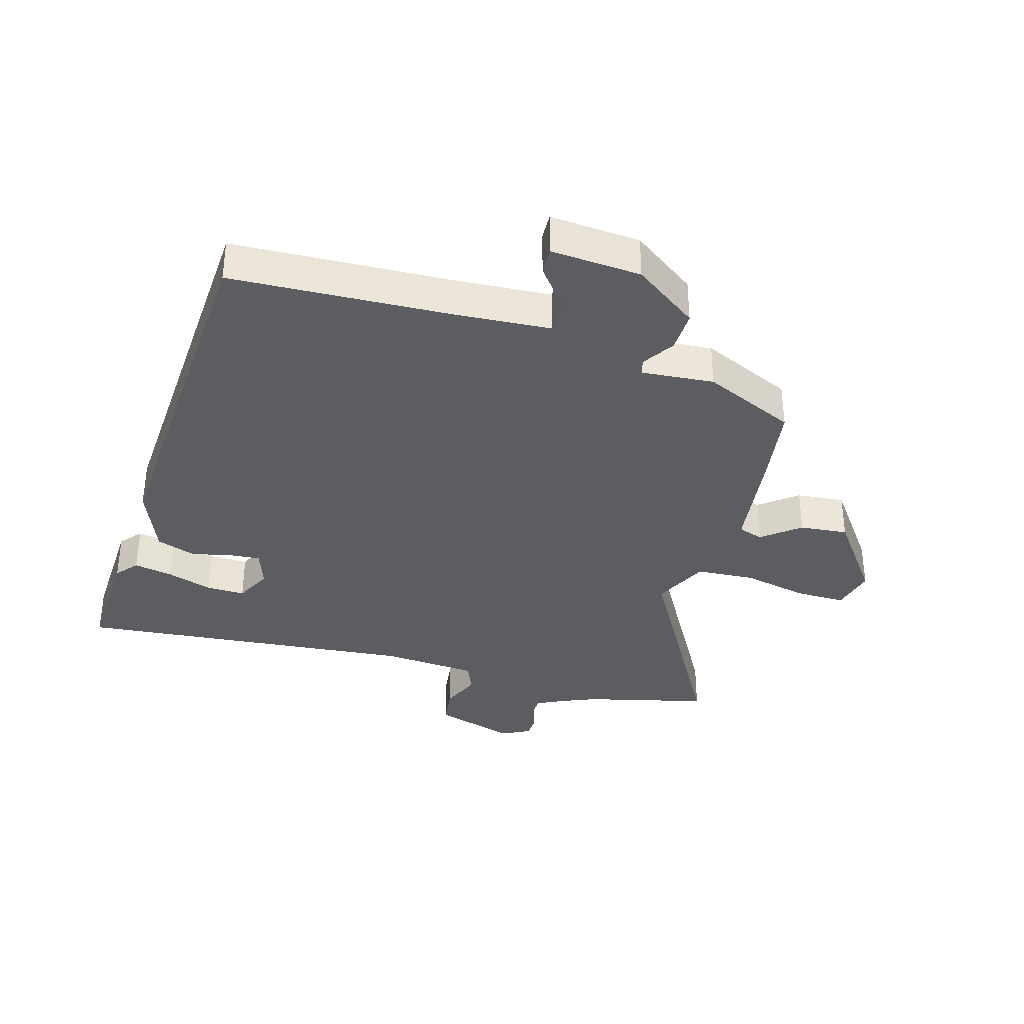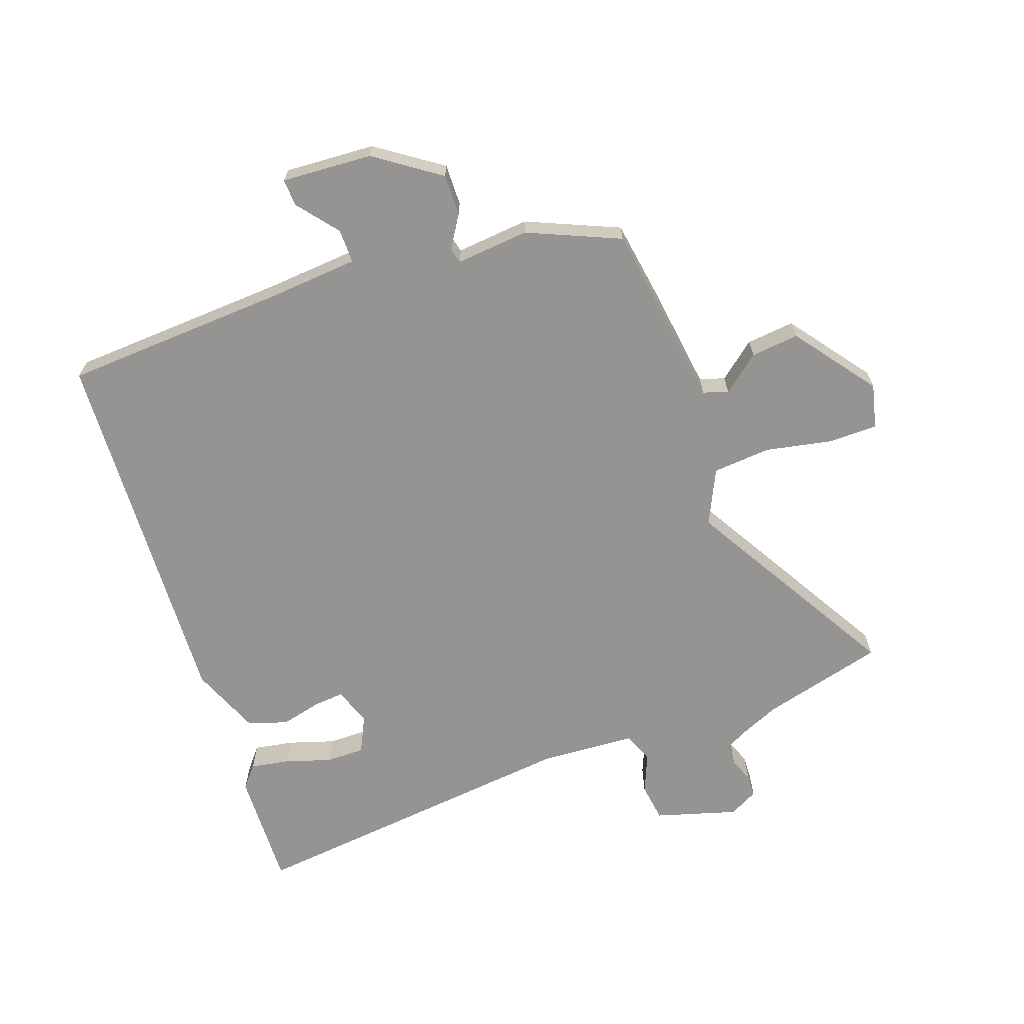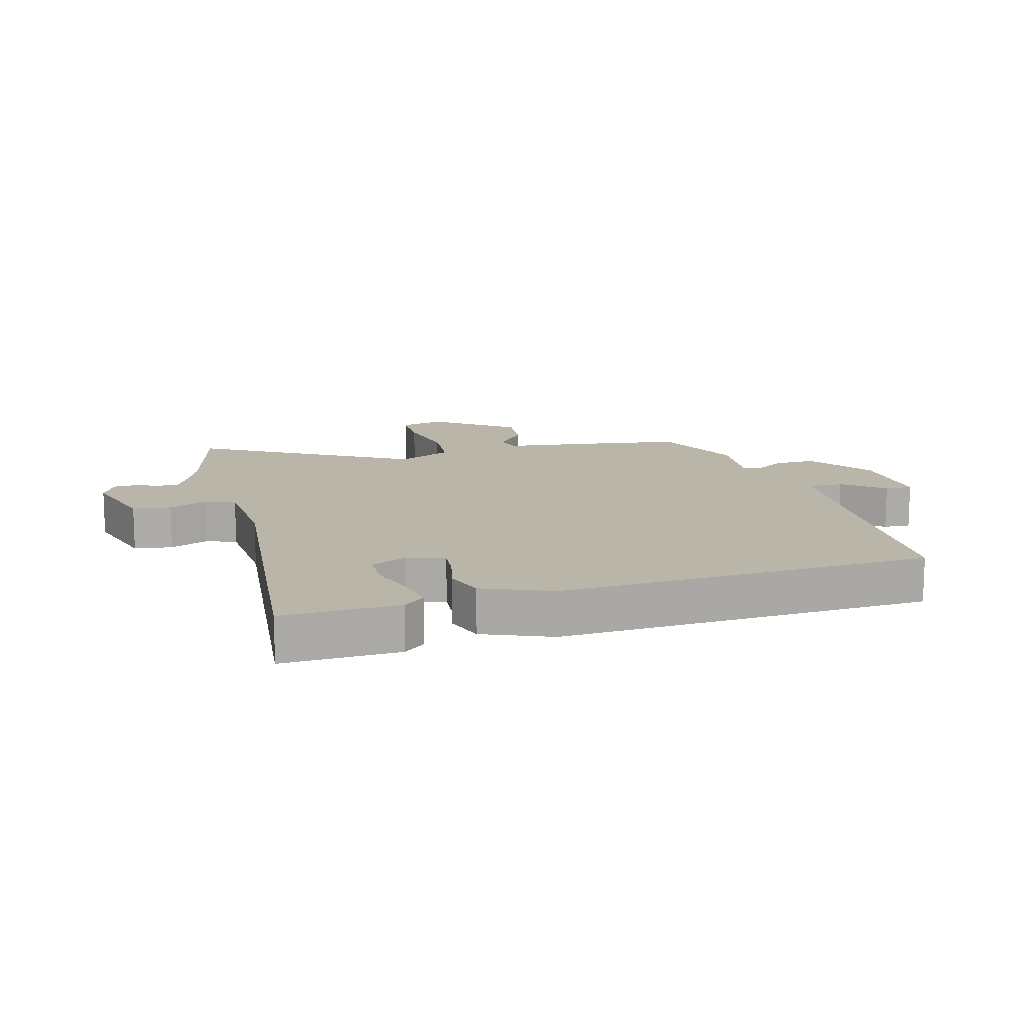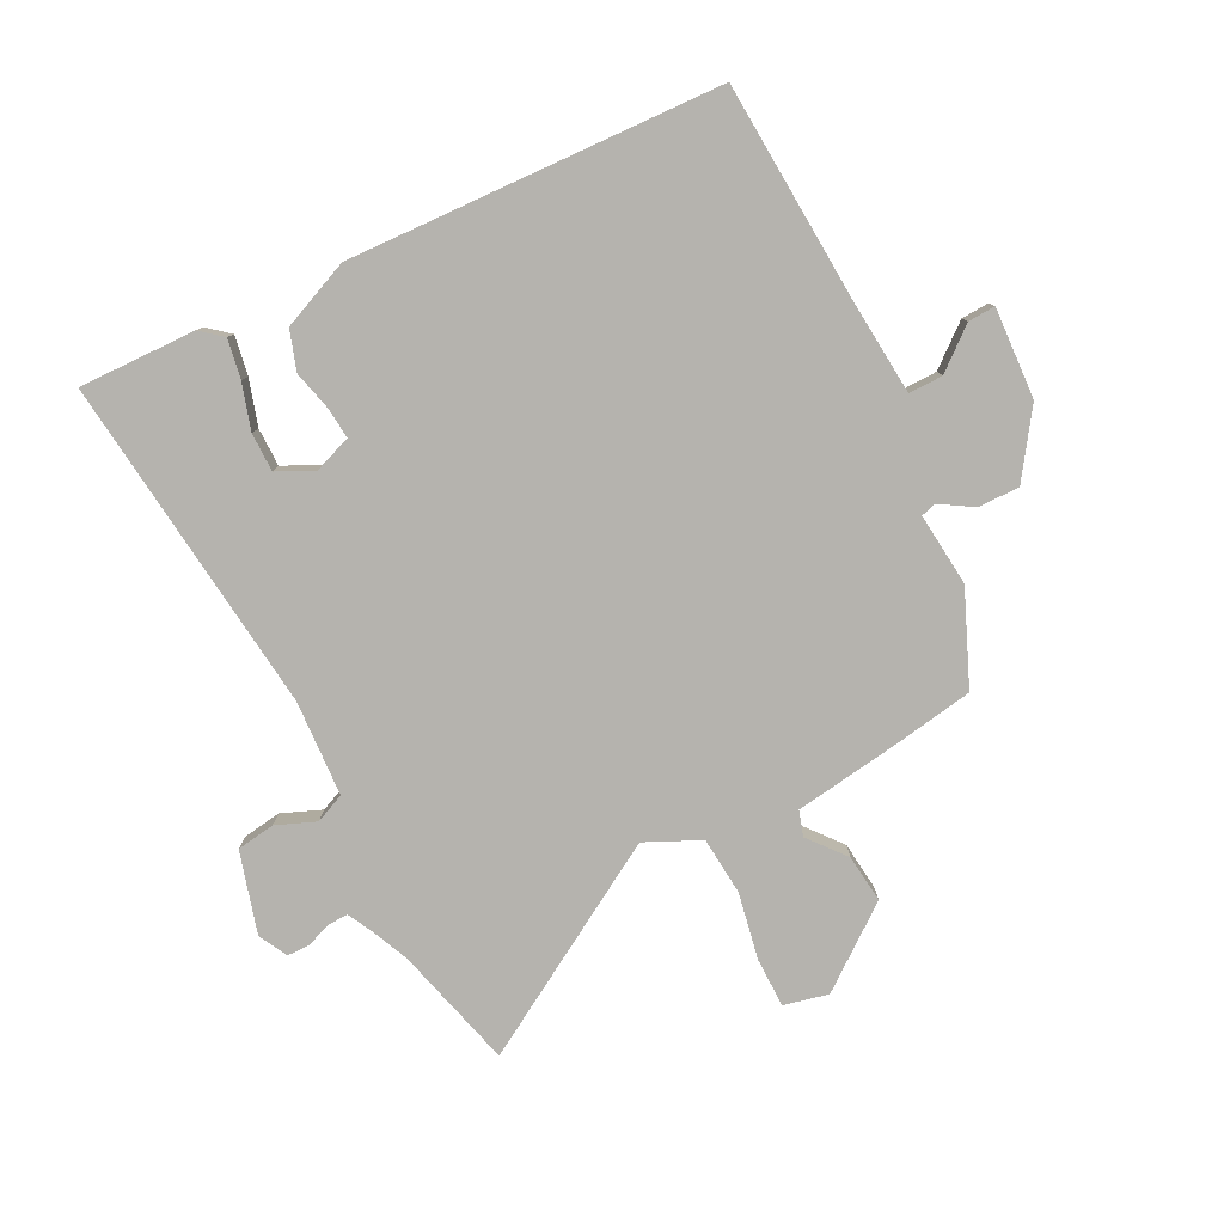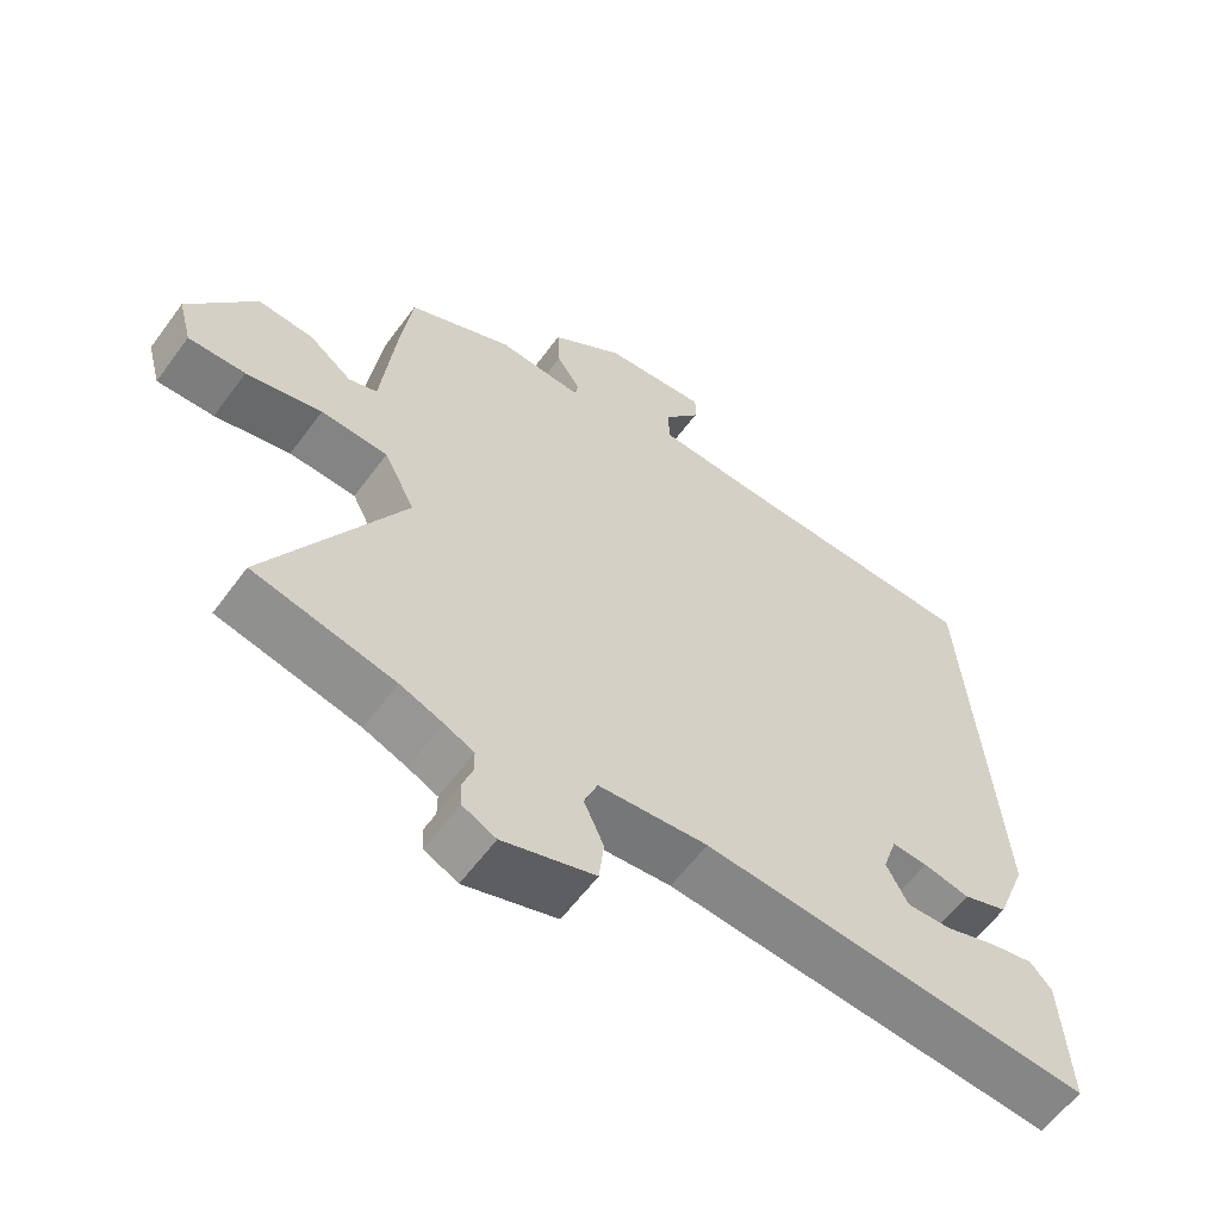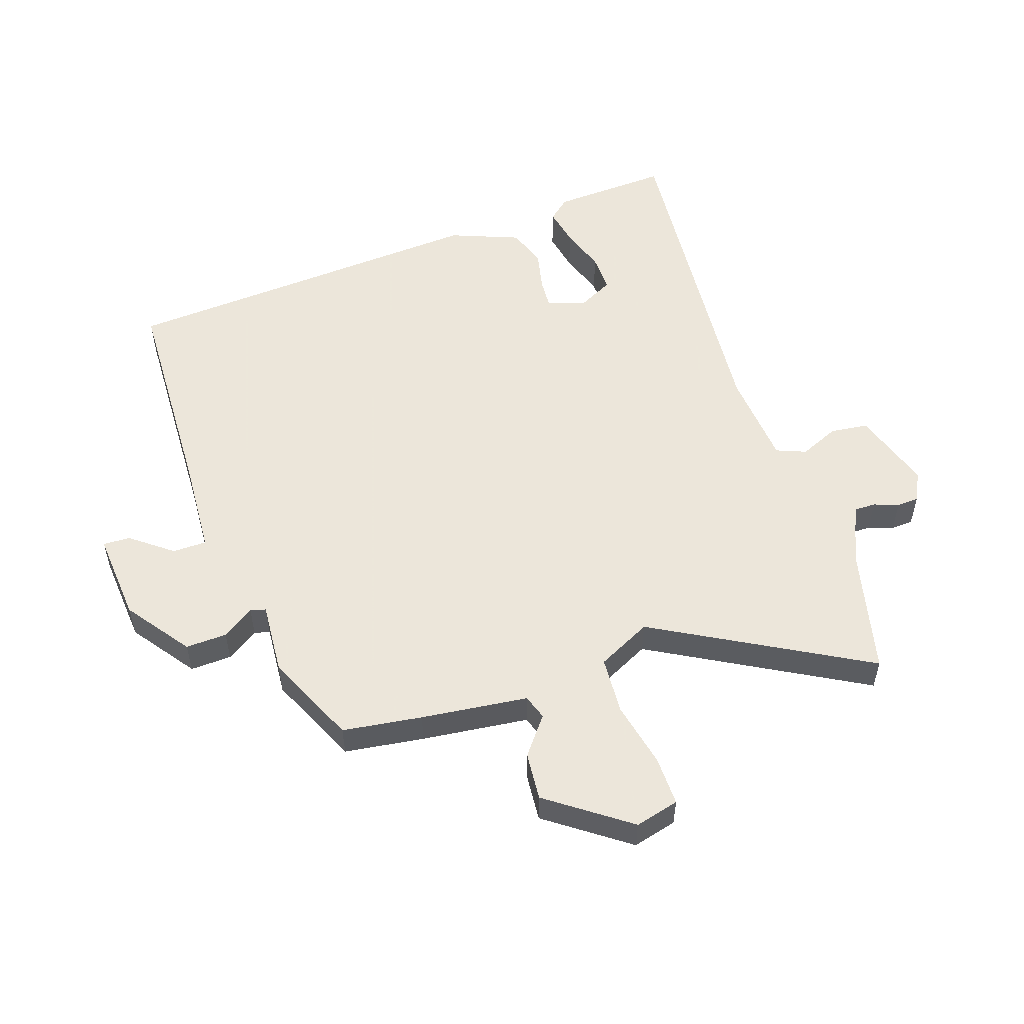
<metadata>
{"format":"obj","ext":"obj","renderer":"f3d","projection":"perspective","resolution":1024,"background":"white","views":[{"elev":-35.9,"azim":-15.2,"up":"+Y"},{"elev":-67.2,"azim":21.1,"up":"+Y"},{"elev":13.6,"azim":-104.1,"up":"+Y"},{"elev":-79.9,"azim":-61.2,"up":"+Y"},{"elev":-59.8,"azim":143.8,"up":"+Z"},{"elev":54.2,"azim":71.8,"up":"+Y"}]}
</metadata>
<code>
v 0.64 0.07 -0.468
v 0.441 0.07 -0.514
v 0.381 0.07 -0.538
v 0.339 0.07 -0.558
v 0.339 0.07 -0.592
v 0.353 0.07 -0.632
v 0.351 0.07 -0.668
v 0.304 0.07 -0.691
v 0.174 0.07 -0.649
v 0.167 0.07 -0.587
v 0.195 0.07 -0.524
v 0.176 0.07 -0.476
v 0.022 0.07 -0.462
v -0.527 0.07 -0.506
v -0.516 0.07 -0.317
v -0.486 0.07 -0.283
v -0.423 0.07 -0.296
v -0.35 0.07 -0.321
v -0.288 0.07 -0.323
v -0.258 0.07 -0.265
v -0.278 0.07 -0.204
v -0.328 0.07 -0.207
v -0.393 0.07 -0.221
v -0.456 0.07 -0.198
v -0.499 0.07 -0.086
v -0.455 0.07 0.515
v -0.096 0.07 0.525
v 0.054 0.07 0.533
v 0.055 0.07 0.588
v 0.004 0.07 0.655
v 0.003 0.07 0.699
v 0.149 0.07 0.686
v 0.251 0.07 0.611
v 0.248 0.07 0.544
v 0.214 0.07 0.493
v 0.22 0.07 0.468
v 0.338 0.07 0.476
v 0.485 0.07 0.408
v 0.502 0.07 0.279
v 0.521 0.07 0.106
v 0.561 0.07 0.092
v 0.622 0.07 0.139
v 0.7 0.07 0.145
v 0.794 0.07 0.013
v 0.775 0.07 -0.058
v 0.695 0.07 -0.056
v 0.589 0.07 -0.032
v 0.495 0.07 -0.037
v 0.451 0.07 -0.124
v 0.64 0 -0.468
v 0.441 0 -0.514
v 0.381 0 -0.538
v 0.339 0 -0.558
v 0.339 0 -0.592
v 0.353 0 -0.632
v 0.351 0 -0.668
v 0.304 0 -0.691
v 0.174 0 -0.649
v 0.167 0 -0.587
v 0.195 0 -0.524
v 0.176 0 -0.476
v 0.022 0 -0.462
v -0.527 0 -0.506
v -0.516 0 -0.317
v -0.486 0 -0.283
v -0.423 0 -0.296
v -0.35 0 -0.321
v -0.288 0 -0.323
v -0.258 0 -0.265
v -0.278 0 -0.204
v -0.328 0 -0.207
v -0.393 0 -0.221
v -0.456 0 -0.198
v -0.499 0 -0.086
v -0.455 0 0.515
v -0.096 0 0.525
v 0.054 0 0.533
v 0.055 0 0.588
v 0.004 0 0.655
v 0.003 0 0.699
v 0.149 0 0.686
v 0.251 0 0.611
v 0.248 0 0.544
v 0.214 0 0.493
v 0.22 0 0.468
v 0.338 0 0.476
v 0.485 0 0.408
v 0.502 0 0.279
v 0.521 0 0.106
v 0.561 0 0.092
v 0.622 0 0.139
v 0.7 0 0.145
v 0.794 0 0.013
v 0.775 0 -0.058
v 0.695 0 -0.056
v 0.589 0 -0.032
v 0.495 0 -0.037
v 0.451 0 -0.124
f 44 45 46 47
f 44 47 48
f 41 42 43 44
f 41 44 48
f 40 41 48
f 39 40 48 49
f 36 37 38 39
f 32 33 34 35
f 32 35 36
f 29 30 31 32
f 28 29 32 36
f 27 28 36 39
f 22 23 24 25
f 21 22 25 26
f 20 21 26 27
f 15 16 17 18
f 13 14 15 18
f 12 13 18 19
f 8 9 10 11
f 8 11 12
f 5 6 7 8
f 4 5 8 12
f 3 4 12
f 2 3 12 19
f 49 1 2 19
f 20 27 39 49
f 19 20 49
f 96 95 94 93
f 97 96 93
f 93 92 91 90
f 97 93 90
f 97 90 89
f 98 97 89 88
f 88 87 86 85
f 84 83 82 81
f 85 84 81
f 81 80 79 78
f 85 81 78 77
f 88 85 77 76
f 74 73 72 71
f 75 74 71 70
f 76 75 70 69
f 67 66 65 64
f 67 64 63 62
f 68 67 62 61
f 60 59 58 57
f 61 60 57
f 57 56 55 54
f 61 57 54 53
f 61 53 52
f 68 61 52 51
f 68 51 50 98
f 98 88 76 69
f 98 69 68
f 1 50 51 2
f 2 51 52 3
f 3 52 53 4
f 4 53 54 5
f 5 54 55 6
f 6 55 56 7
f 7 56 57 8
f 8 57 58 9
f 9 58 59 10
f 10 59 60 11
f 11 60 61 12
f 12 61 62 13
f 13 62 63 14
f 14 63 64 15
f 15 64 65 16
f 16 65 66 17
f 17 66 67 18
f 18 67 68 19
f 19 68 69 20
f 20 69 70 21
f 21 70 71 22
f 22 71 72 23
f 23 72 73 24
f 24 73 74 25
f 25 74 75 26
f 26 75 76 27
f 27 76 77 28
f 28 77 78 29
f 29 78 79 30
f 30 79 80 31
f 31 80 81 32
f 32 81 82 33
f 33 82 83 34
f 34 83 84 35
f 35 84 85 36
f 36 85 86 37
f 37 86 87 38
f 38 87 88 39
f 39 88 89 40
f 40 89 90 41
f 41 90 91 42
f 42 91 92 43
f 43 92 93 44
f 44 93 94 45
f 45 94 95 46
f 46 95 96 47
f 47 96 97 48
f 48 97 98 49
f 49 98 50 1

</code>
